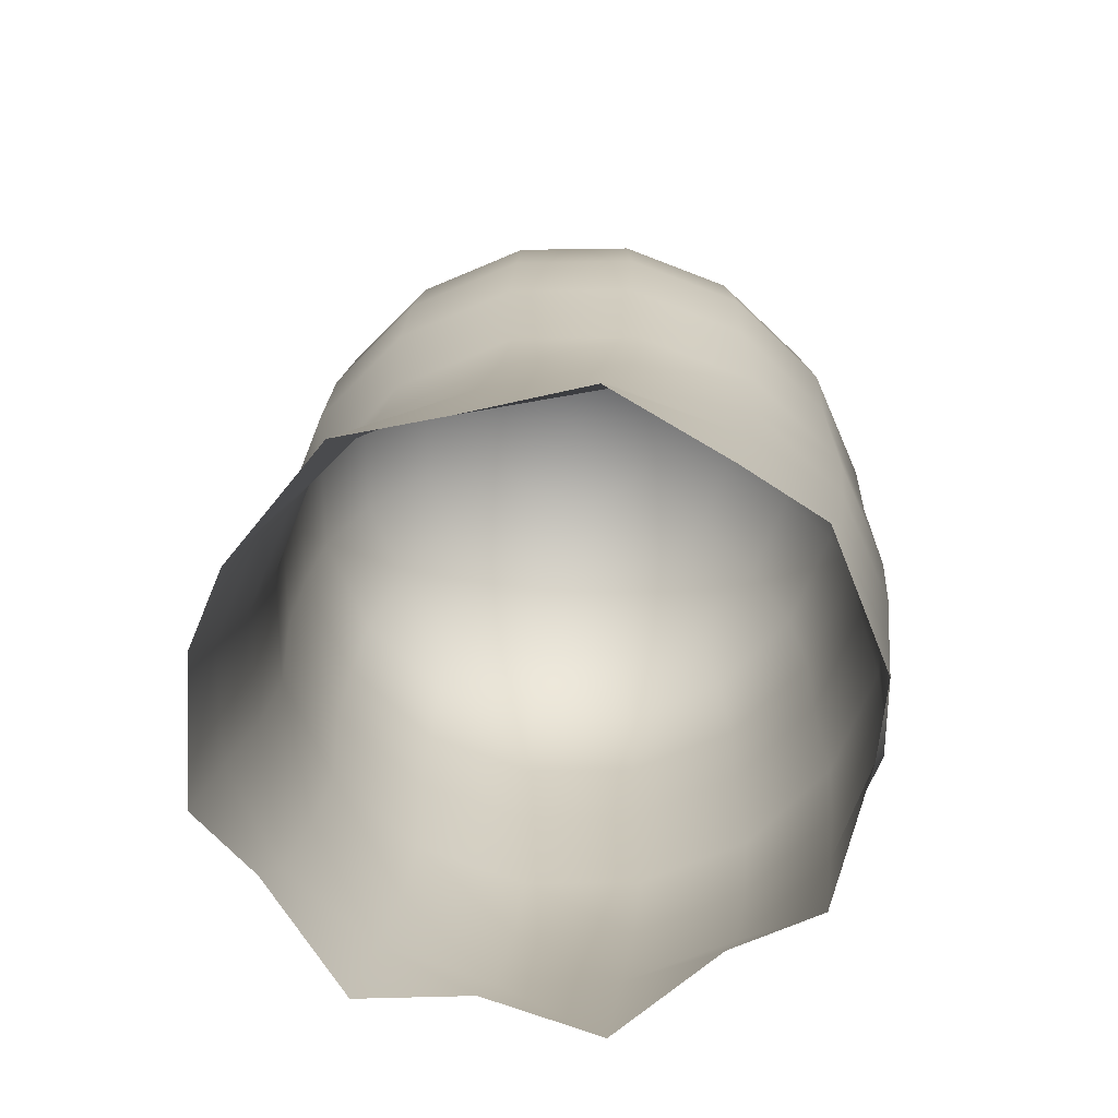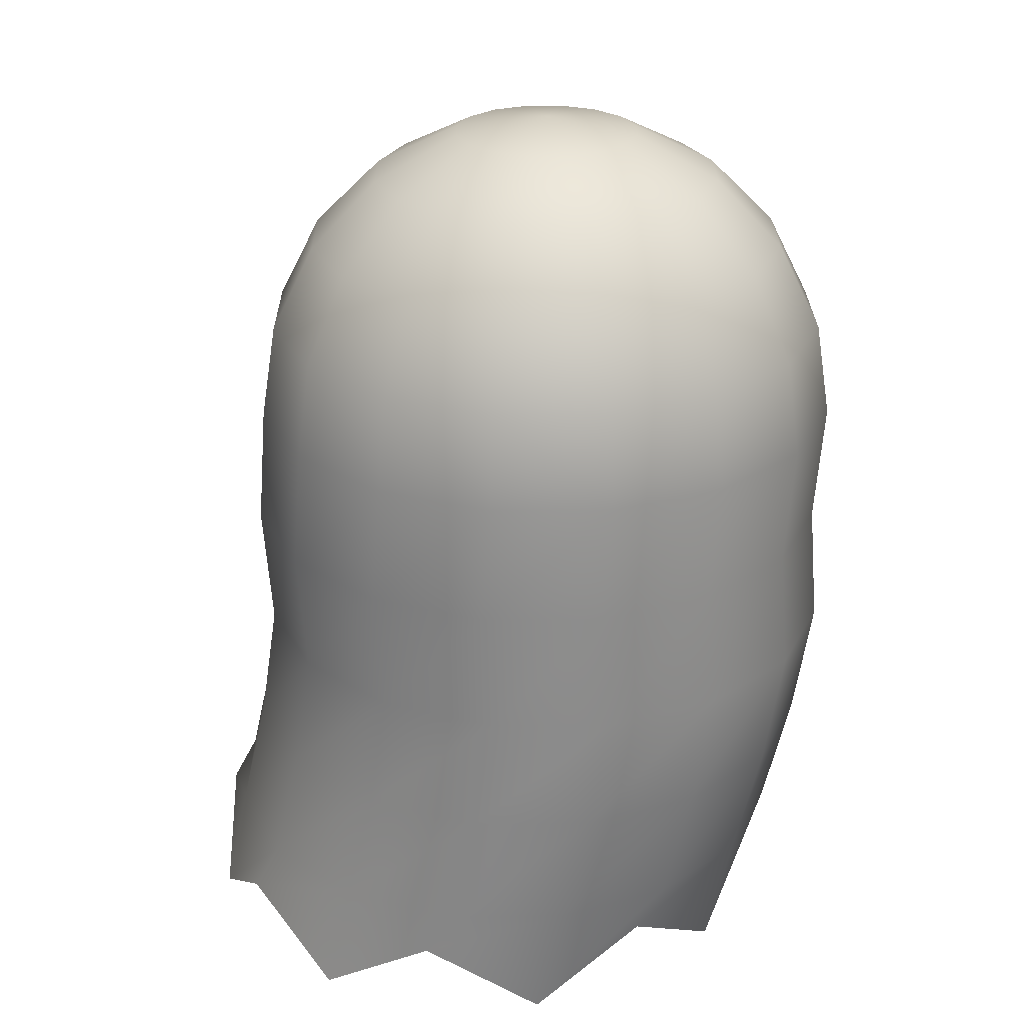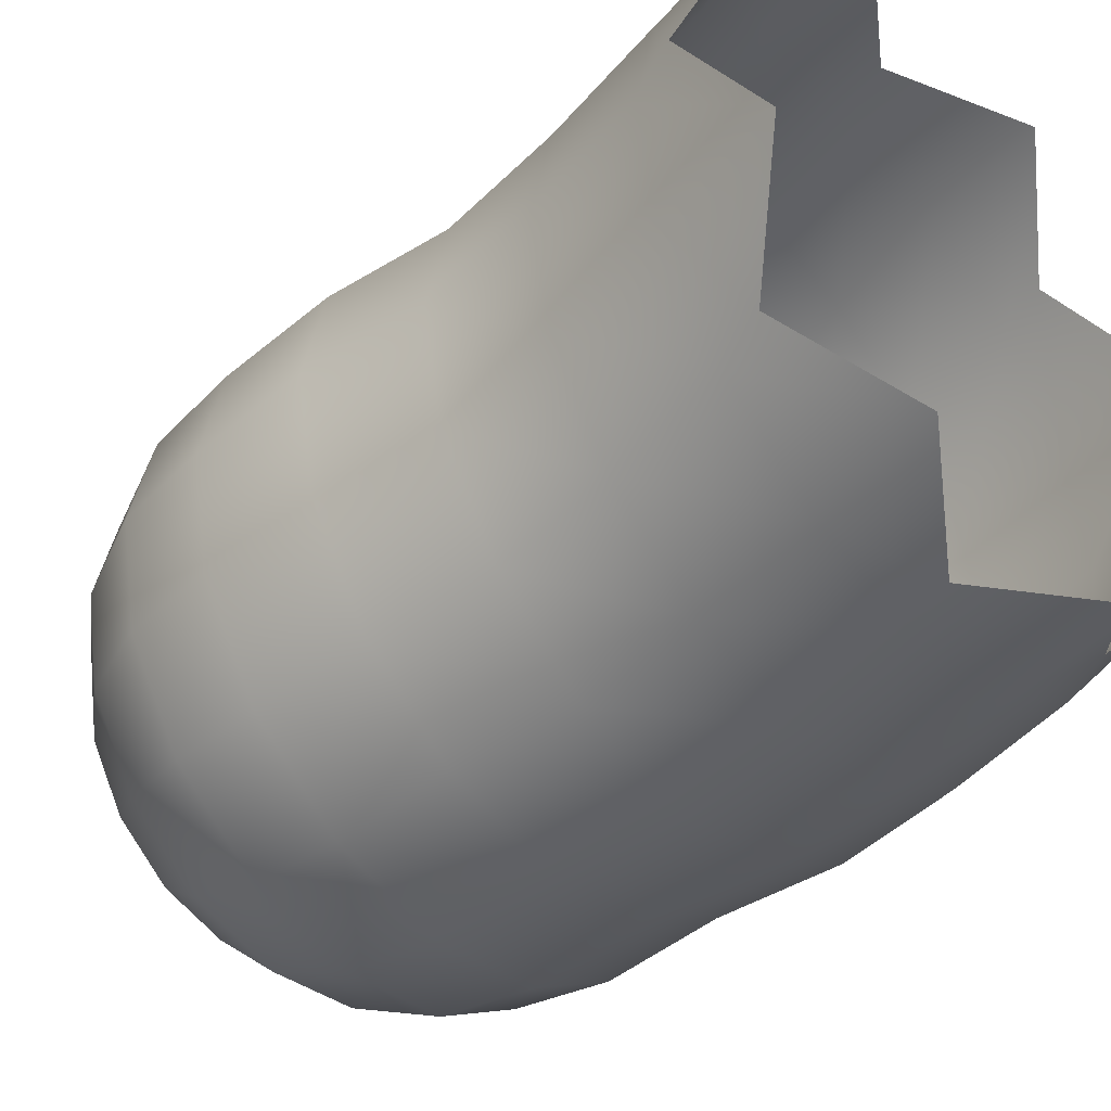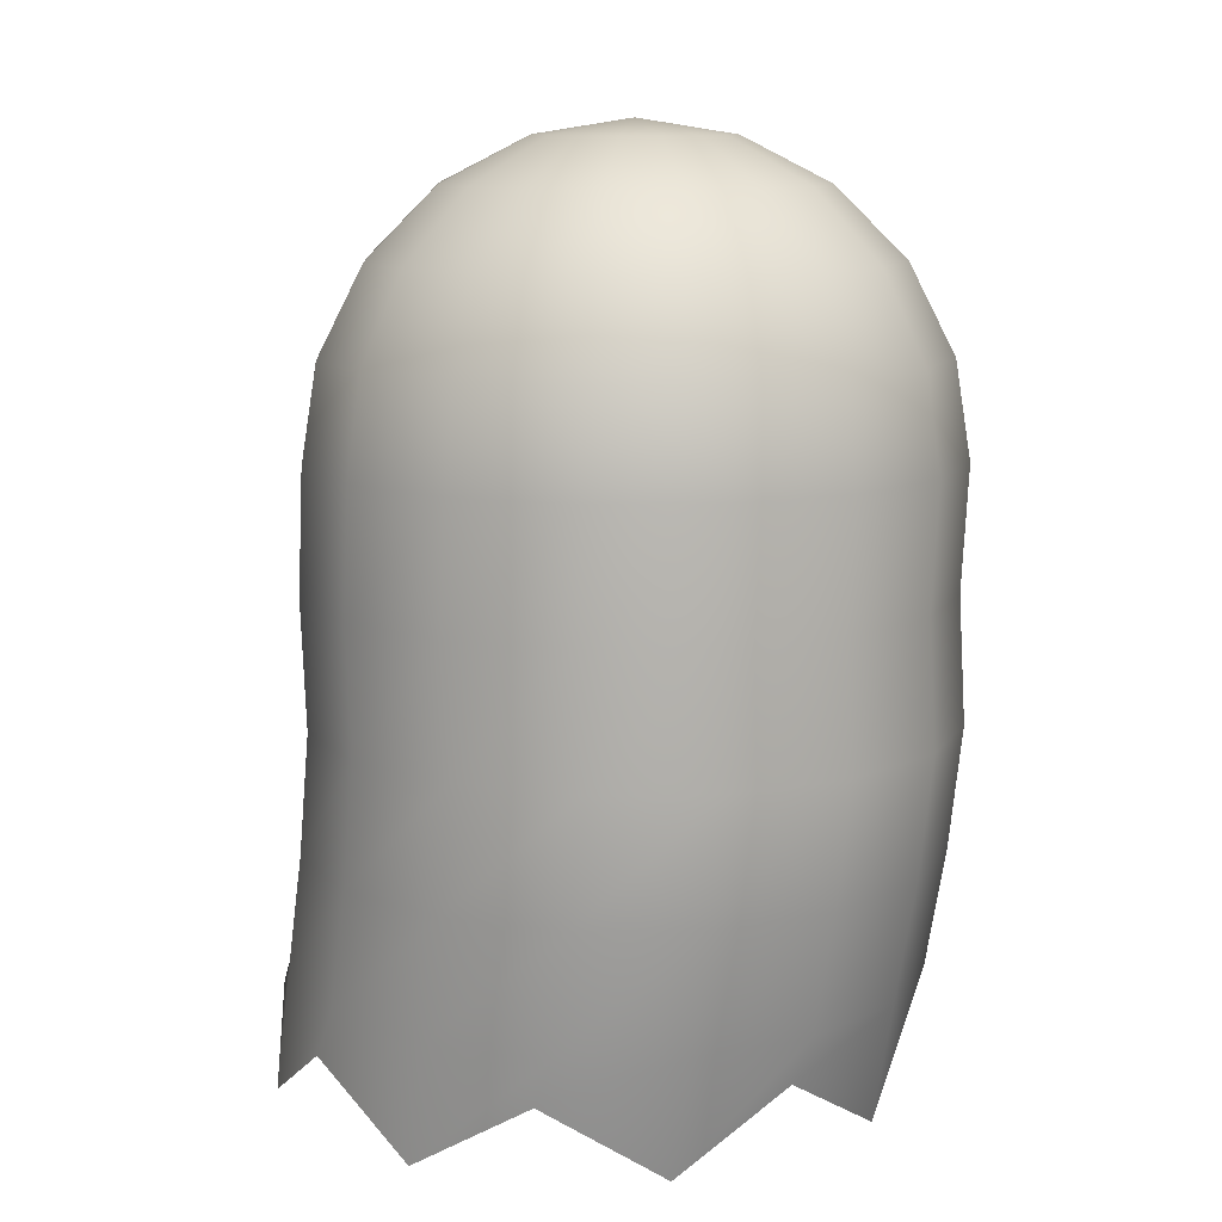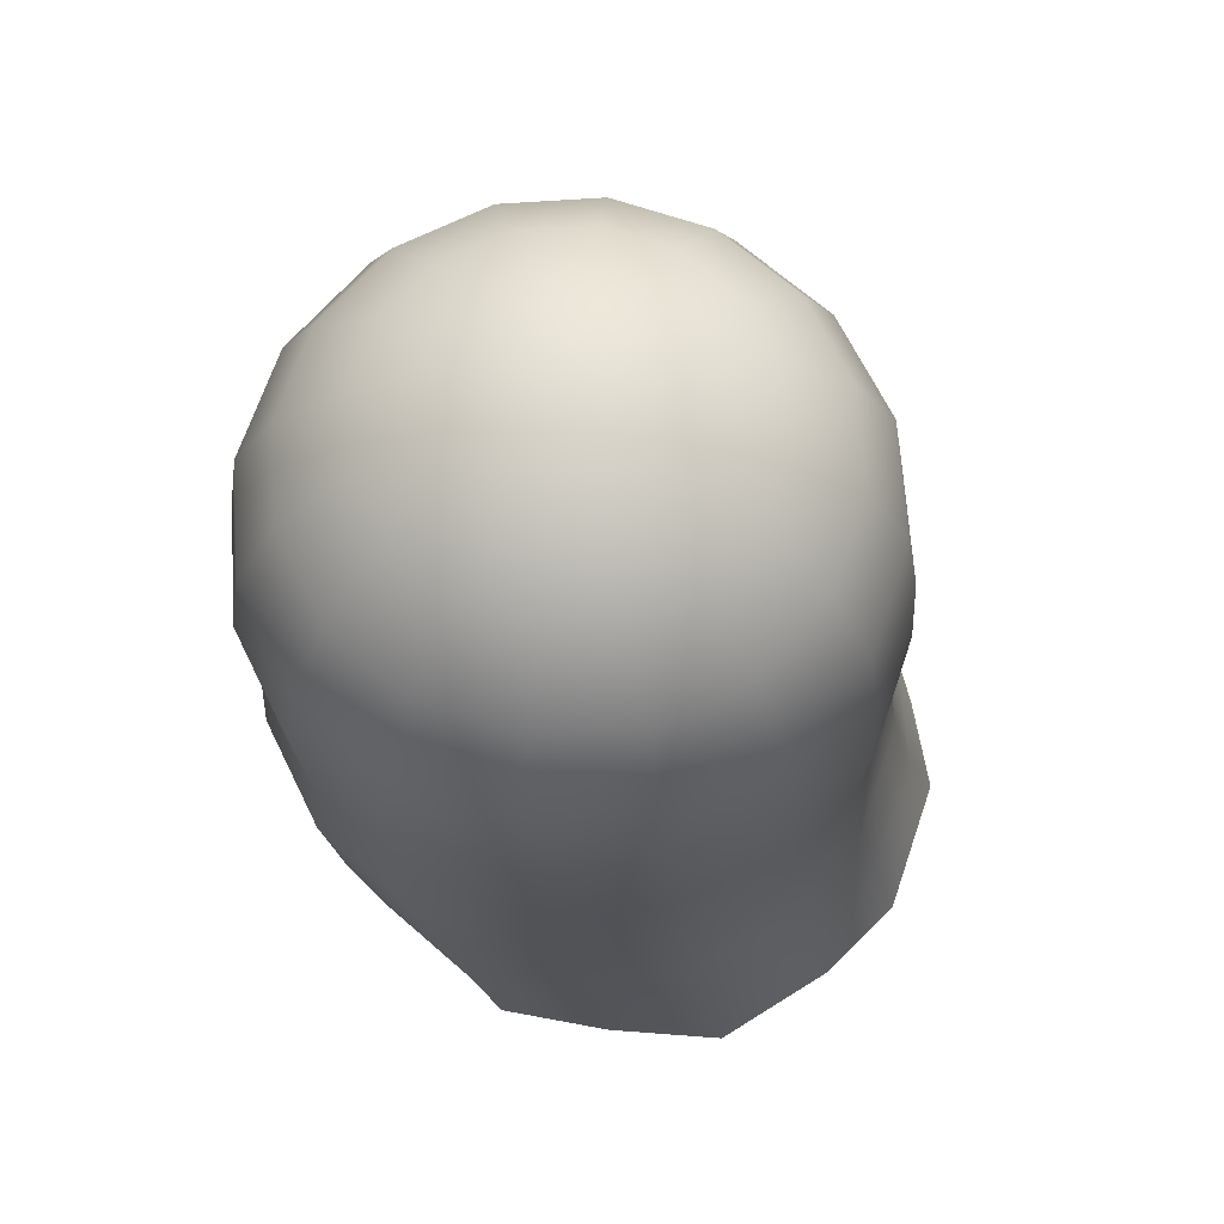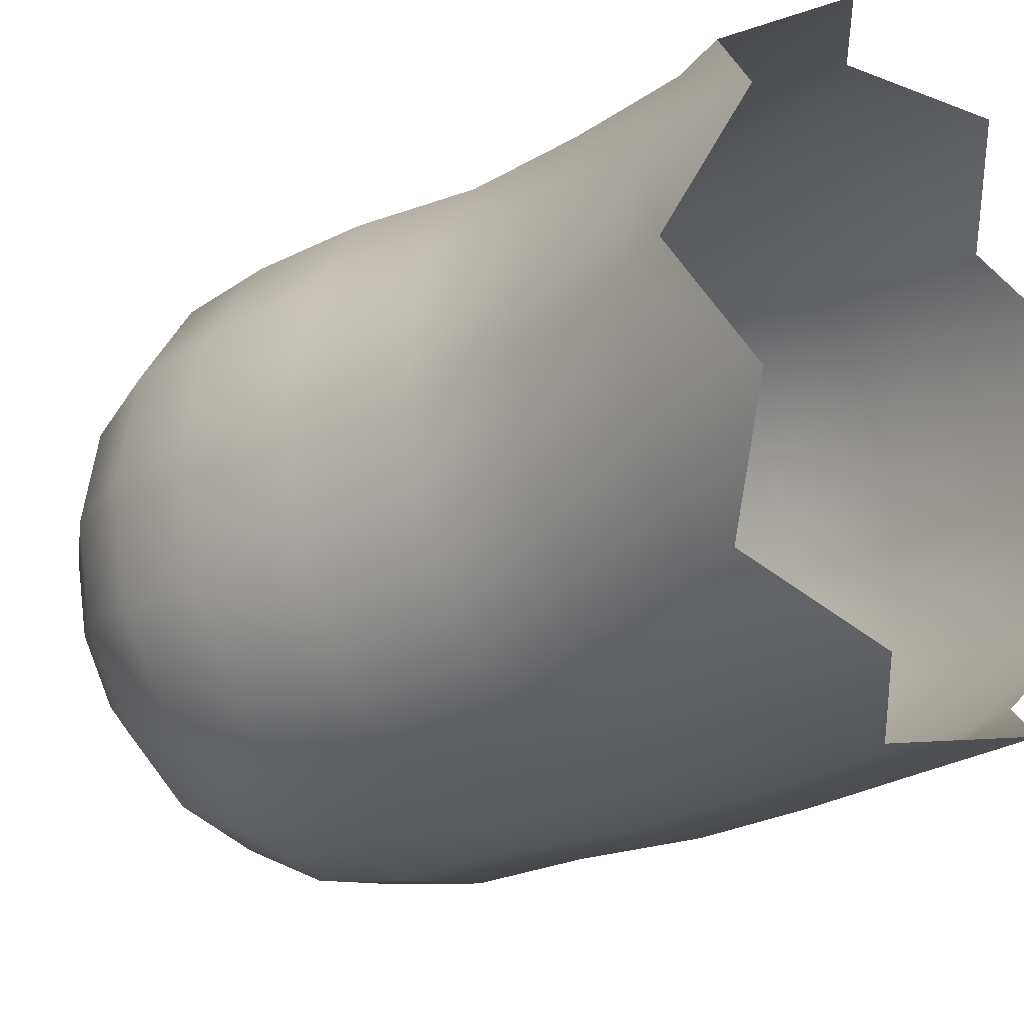
<metadata>
{"format":"obj","ext":"obj","renderer":"f3d","projection":"perspective","resolution":1024,"background":"white","views":[{"elev":-66.0,"azim":-55.4,"up":"+Y"},{"elev":25.8,"azim":10.6,"up":"+Y"},{"elev":-45.8,"azim":-50.5,"up":"+Z"},{"elev":10.7,"azim":53.5,"up":"+Y"},{"elev":68.0,"azim":-172.6,"up":"+Y"},{"elev":-23.6,"azim":-53.6,"up":"+Z"}]}
</metadata>
<code>
o Sphere
v 3.444 0.9511 -0.309
v 3.444 0.309 -0.9511
v 3.444 -0 -1
v 3.562 0.9511 -0.2855
v 3.669 0.809 -0.543
v 3.753 0.5878 -0.7474
v 3.808 0.309 -0.8787
v 3.827 -0 -0.9239
v 3.662 0.9511 -0.2185
v 3.86 0.809 -0.4156
v 4.016 0.5878 -0.5721
v 4.116 0.309 -0.6725
v 4.151 -0 -0.7071
v 3.729 0.9511 -0.1183
v 3.987 0.809 -0.2249
v 4.191 0.5878 -0.3096
v 4.323 0.309 -0.364
v 4.368 -0 -0.3827
v 3.753 0.9511 0
v 4.032 0.809 0
v 4.253 0.5878 0
v 4.395 0.309 0
v 4.444 -0 0
v 3.729 0.9511 0.1183
v 3.987 0.809 0.2249
v 4.191 0.5878 0.3096
v 4.323 0.309 0.364
v 4.368 -0 0.3827
v 3.662 0.9511 0.2185
v 3.86 0.809 0.4156
v 4.016 0.5878 0.5721
v 4.116 0.309 0.6725
v 4.151 -0 0.7071
v 3.562 0.9511 0.2855
v 3.669 0.809 0.543
v 3.753 0.5878 0.7474
v 3.808 0.309 0.8787
v 3.827 -0 0.9239
v 3.444 0.9511 0.309
v 3.444 0.809 0.5878
v 3.444 0.5878 0.809
v 3.444 0.309 0.9511
v 3.444 -0 1
v 3.326 0.9511 0.2855
v 3.219 0.809 0.543
v 3.134 0.5878 0.7474
v 3.08 0.309 0.8787
v 3.061 -0 0.9239
v 3.225 0.9511 0.2185
v 3.028 0.809 0.4156
v 2.872 0.5878 0.5721
v 2.771 0.309 0.6725
v 2.737 -0 0.7071
v 3.444 1 0
v 3.158 0.9511 0.1183
v 2.901 0.809 0.2249
v 2.696 0.5878 0.3096
v 2.565 0.309 0.364
v 2.52 -0 0.3827
v 3.135 0.9511 -0
v 2.856 0.809 -0
v 2.635 0.5878 -0
v 2.493 0.309 -0
v 2.444 -0 -0
v 3.158 0.9511 -0.1183
v 2.901 0.809 -0.2249
v 2.696 0.5878 -0.3096
v 2.565 0.309 -0.364
v 2.52 -0 -0.3827
v 3.225 0.9511 -0.2185
v 3.028 0.809 -0.4156
v 2.872 0.5878 -0.5721
v 2.771 0.309 -0.6725
v 2.737 -0 -0.7071
v 3.326 0.9511 -0.2855
v 3.219 0.809 -0.543
v 3.134 0.5878 -0.7474
v 3.08 0.309 -0.8787
v 3.061 -0 -0.9239
v 3.444 0.809 -0.5878
v 3.444 0.5878 -0.809
v 3.208 -1.741 -1.002
v 3.59 -1.98 -0.9255
v 3.915 -1.752 -0.7087
v 4.131 -1.98 -0.3843
v 4.208 -1.752 -0.001594
v 4.131 -1.98 0.3811
v 3.915 -1.752 0.7055
v 3.59 -1.98 0.9223
v 3.208 -1.741 0.9984
v 2.825 -1.98 0.9223
v 2.5 -1.752 0.7055
v 2.284 -1.98 0.3811
v 2.208 -1.752 -0.001594
v 2.284 -1.98 -0.3843
v 2.5 -1.752 -0.7087
v 2.825 -1.98 -0.9255
v 2.587 -1.584 0.7058
v 2.678 -1.188 0.7062
v 2.738 -0.792 0.7065
v 2.707 -0.396 0.7068
v 2.49 -0.396 0.3824
v 2.521 -0.792 0.382
v 2.461 -1.188 0.3817
v 2.37 -1.584 0.3814
v 3.294 -1.584 0.9987
v 3.385 -1.188 0.999
v 3.445 -0.792 0.9994
v 3.414 -0.396 0.9997
v 3.031 -0.396 0.9236
v 3.062 -0.792 0.9232
v 3.002 -1.188 0.9229
v 2.912 -1.584 0.9226
v 2.294 -1.584 -0.001276
v 2.385 -1.188 -0.000957
v 2.445 -0.792 -0.000638
v 2.414 -0.396 -0.000319
v 2.49 -0.396 -0.383
v 2.521 -0.792 -0.3833
v 2.461 -1.188 -0.3836
v 2.37 -1.584 -0.384
v 4.218 -1.584 -0.384
v 4.309 -1.188 -0.3836
v 4.369 -0.792 -0.3833
v 4.338 -0.396 -0.383
v 4.414 -0.396 -0.000319
v 4.445 -0.792 -0.000637
v 4.385 -1.188 -0.000956
v 4.294 -1.584 -0.001275
v 3.677 -1.584 0.9226
v 3.768 -1.188 0.9229
v 3.828 -0.792 0.9232
v 3.797 -0.396 0.9236
v 2.912 -1.584 -0.9252
v 3.002 -1.188 -0.9248
v 3.062 -0.792 -0.9245
v 3.031 -0.396 -0.9242
v 3.414 -0.396 -1
v 3.445 -0.792 -1.001
v 3.385 -1.188 -1.001
v 3.294 -1.584 -1.001
v 2.587 -1.584 -0.7084
v 2.678 -1.188 -0.7081
v 2.738 -0.792 -0.7077
v 2.707 -0.396 -0.7074
v 3.677 -1.584 -0.9252
v 3.768 -1.188 -0.9248
v 3.828 -0.792 -0.9245
v 3.797 -0.396 -0.9242
v 4.121 -0.396 -0.7074
v 4.152 -0.792 -0.7077
v 4.092 -1.188 -0.7081
v 4.001 -1.584 -0.7084
v 4.338 -0.396 0.3824
v 4.369 -0.792 0.382
v 4.309 -1.188 0.3817
v 4.218 -1.584 0.3814
v 4.001 -1.584 0.7058
v 4.092 -1.188 0.7062
v 4.152 -0.792 0.7065
v 4.121 -0.396 0.7068
f 80 1 4 5
f 81 80 5 6
f 2 81 6 7
f 1 54 4
f 3 2 7 8
f 6 5 10 11
f 7 6 11 12
f 4 54 9
f 8 7 12 13
f 5 4 9 10
f 13 12 17 18
f 10 9 14 15
f 11 10 15 16
f 12 11 16 17
f 9 54 14
f 14 54 19
f 18 17 22 23
f 15 14 19 20
f 16 15 20 21
f 17 16 21 22
f 22 21 26 27
f 19 54 24
f 23 22 27 28
f 20 19 24 25
f 21 20 25 26
f 27 26 31 32
f 24 54 29
f 28 27 32 33
f 25 24 29 30
f 26 25 30 31
f 31 30 35 36
f 32 31 36 37
f 29 54 34
f 33 32 37 38
f 30 29 34 35
f 35 34 39 40
f 36 35 40 41
f 37 36 41 42
f 34 54 39
f 38 37 42 43
f 43 42 47 48
f 40 39 44 45
f 41 40 45 46
f 42 41 46 47
f 39 54 44
f 44 54 49
f 48 47 52 53
f 45 44 49 50
f 46 45 50 51
f 47 46 51 52
f 52 51 57 58
f 49 54 55
f 53 52 58 59
f 50 49 55 56
f 51 50 56 57
f 57 56 61 62
f 58 57 62 63
f 55 54 60
f 59 58 63 64
f 56 55 60 61
f 62 61 66 67
f 63 62 67 68
f 60 54 65
f 64 63 68 69
f 61 60 65 66
f 66 65 70 71
f 67 66 71 72
f 68 67 72 73
f 65 54 70
f 69 68 73 74
f 74 73 78 79
f 71 70 75 76
f 72 71 76 77
f 73 72 77 78
f 70 54 75
f 78 77 81 2
f 75 54 1
f 79 78 2 3
f 76 75 1 80
f 77 76 80 81
f 98 105 93 92
f 106 113 91 90
f 114 121 95 94
f 122 129 86 85
f 130 106 90 89
f 105 114 94 93
f 134 141 82 97
f 113 98 92 91
f 142 134 97 96
f 121 142 96 95
f 146 153 84 83
f 129 157 87 86
f 158 130 89 88
f 141 146 83 82
f 153 122 85 84
f 157 158 88 87
f 28 33 161 154
f 154 161 160 155
f 155 160 159 156
f 156 159 158 157
f 13 18 125 150
f 150 125 124 151
f 151 124 123 152
f 152 123 122 153
f 3 8 149 138
f 138 149 148 139
f 139 148 147 140
f 140 147 146 141
f 33 38 133 161
f 161 133 132 160
f 160 132 131 159
f 159 131 130 158
f 23 28 154 126
f 126 154 155 127
f 127 155 156 128
f 128 156 157 129
f 8 13 150 149
f 149 150 151 148
f 148 151 152 147
f 147 152 153 146
f 69 74 145 118
f 118 145 144 119
f 119 144 143 120
f 120 143 142 121
f 74 79 137 145
f 145 137 136 144
f 144 136 135 143
f 143 135 134 142
f 48 53 101 110
f 110 101 100 111
f 111 100 99 112
f 112 99 98 113
f 79 3 138 137
f 137 138 139 136
f 136 139 140 135
f 135 140 141 134
f 59 64 117 102
f 102 117 116 103
f 103 116 115 104
f 104 115 114 105
f 38 43 109 133
f 133 109 108 132
f 132 108 107 131
f 131 107 106 130
f 18 23 126 125
f 125 126 127 124
f 124 127 128 123
f 123 128 129 122
f 64 69 118 117
f 117 118 119 116
f 116 119 120 115
f 115 120 121 114
f 43 48 110 109
f 109 110 111 108
f 108 111 112 107
f 107 112 113 106
f 53 59 102 101
f 101 102 103 100
f 100 103 104 99
f 99 104 105 98

</code>
